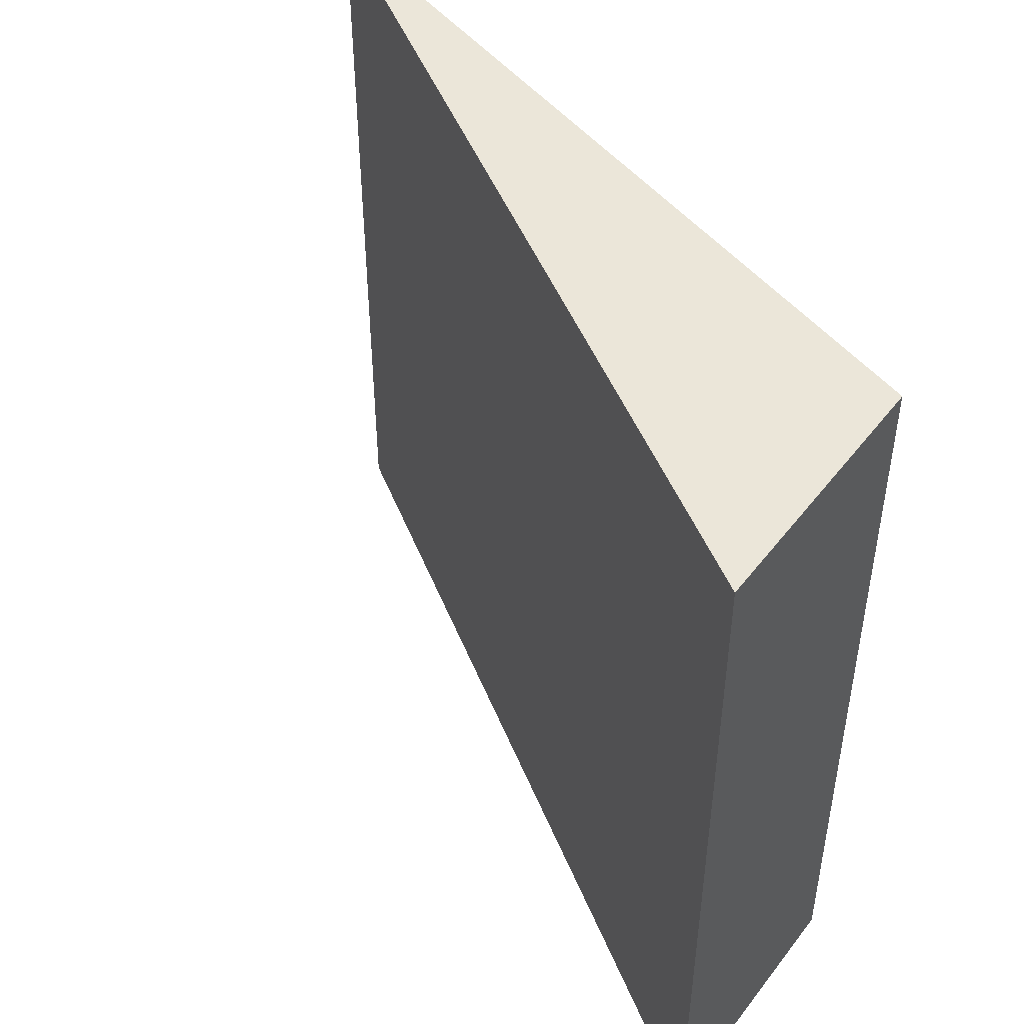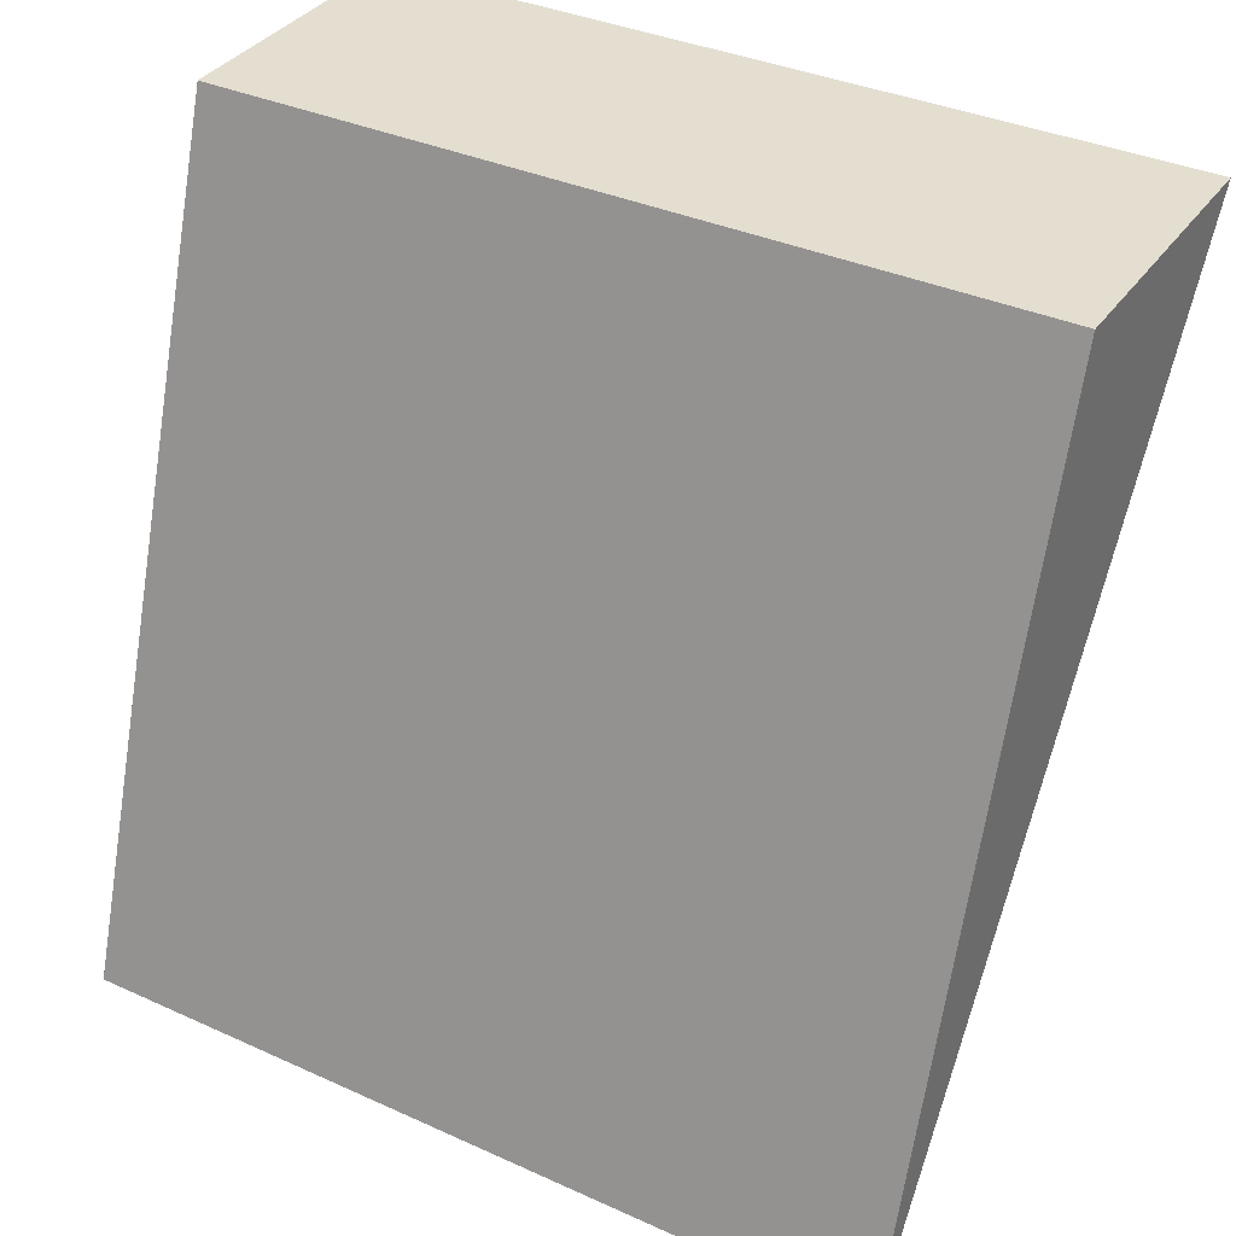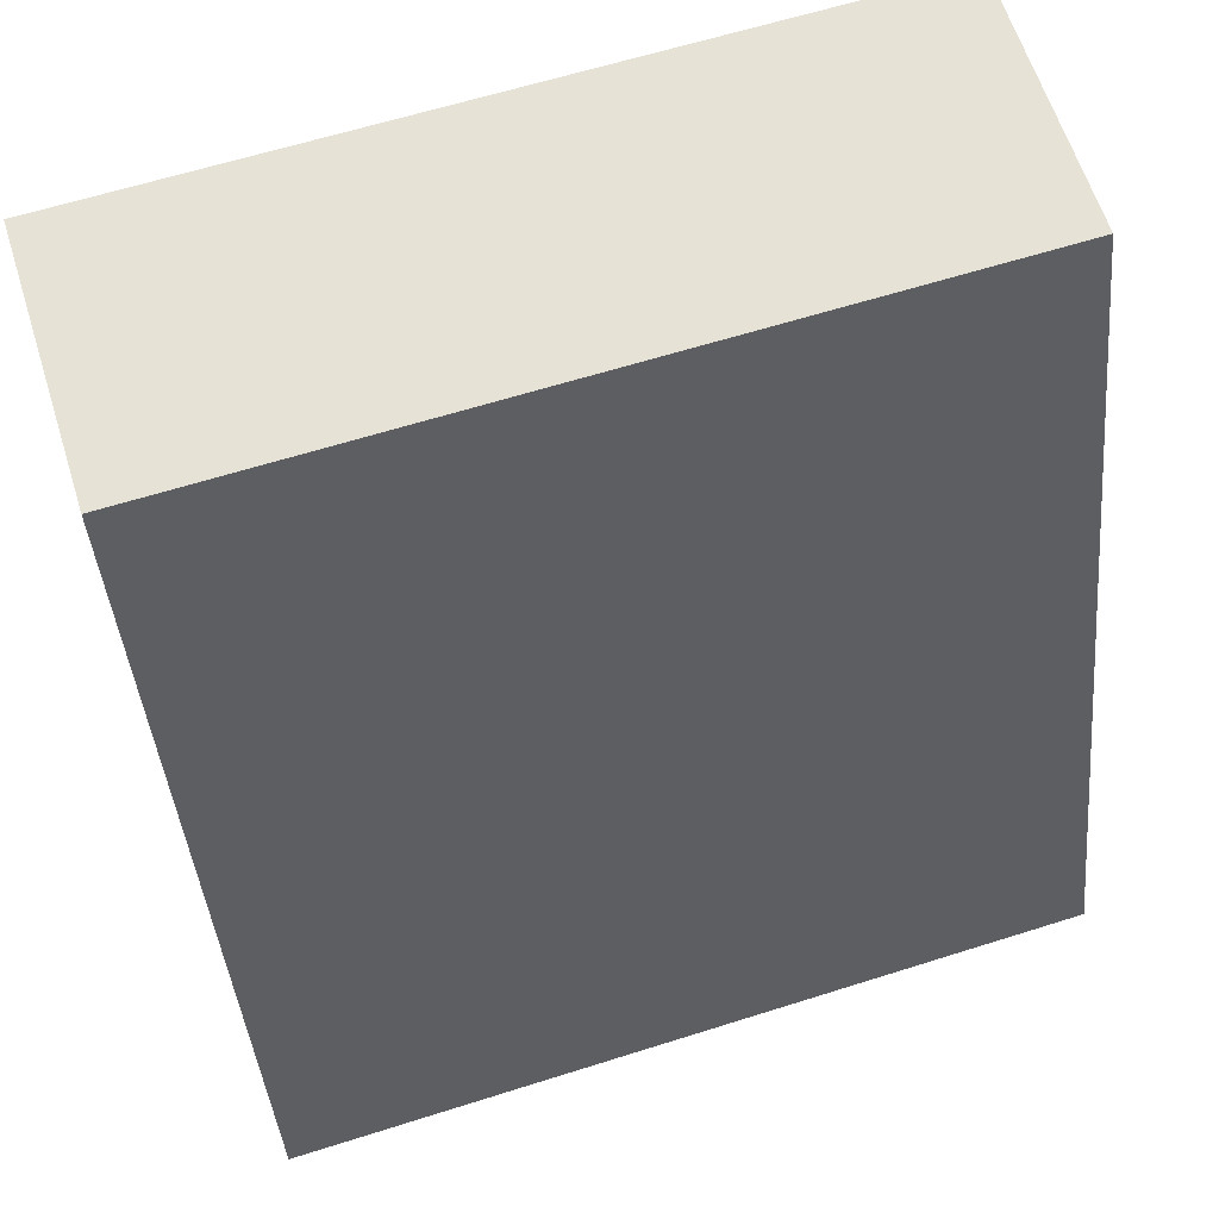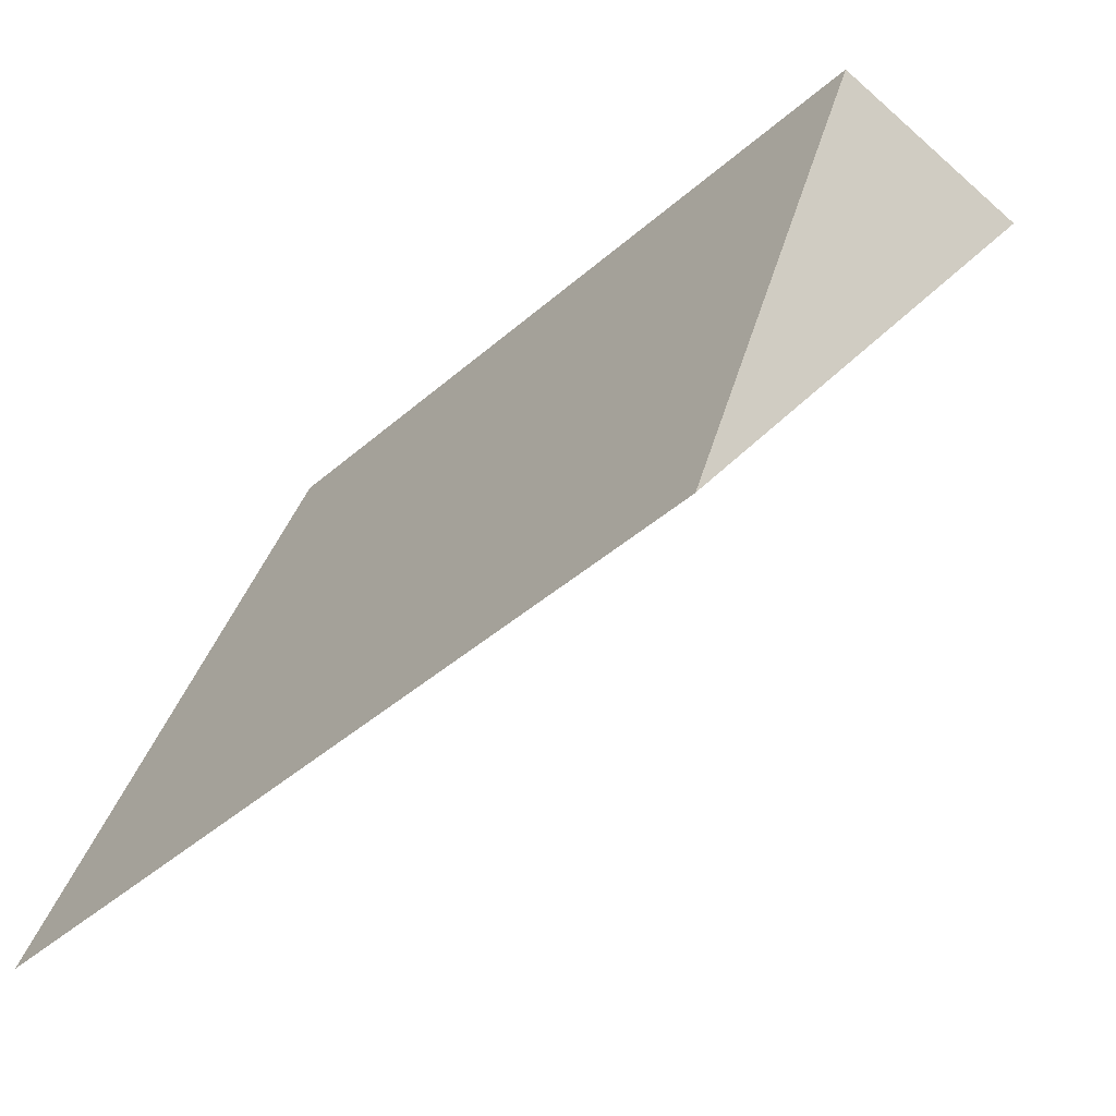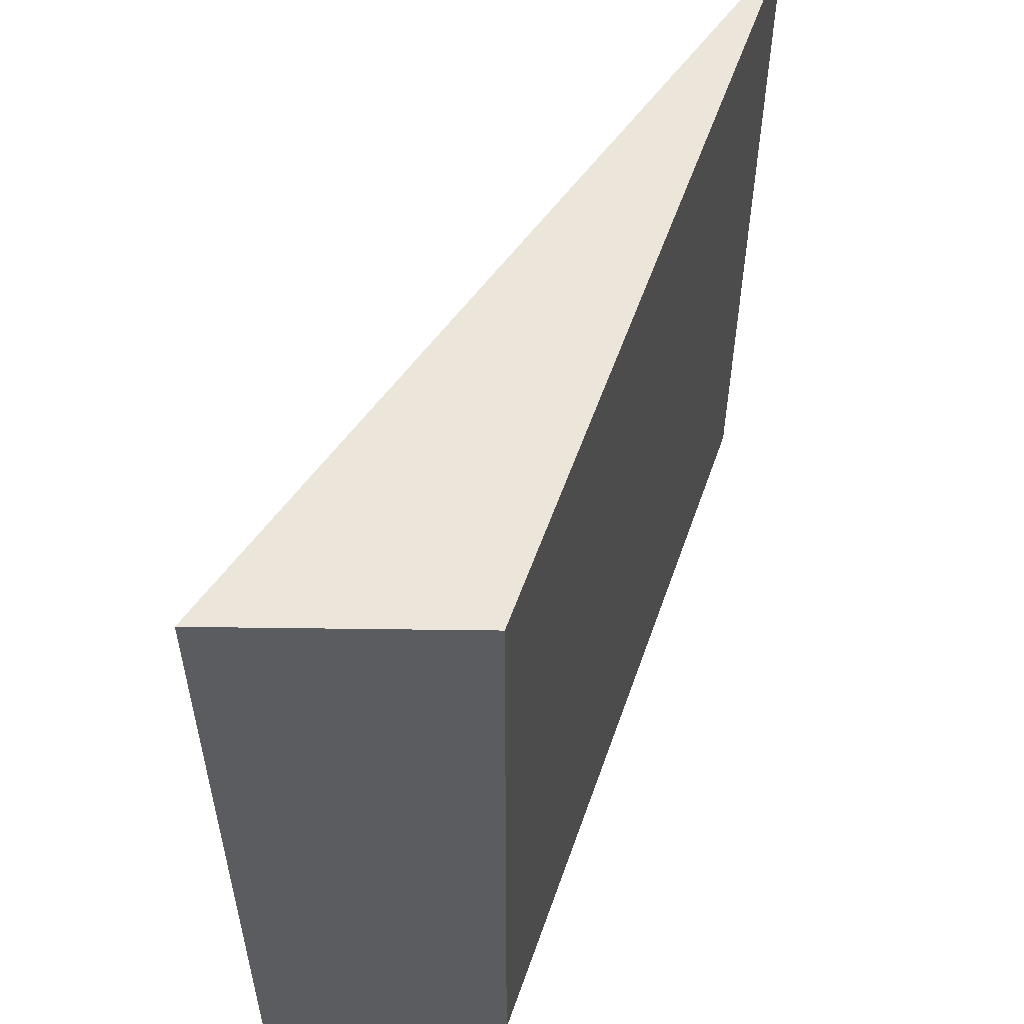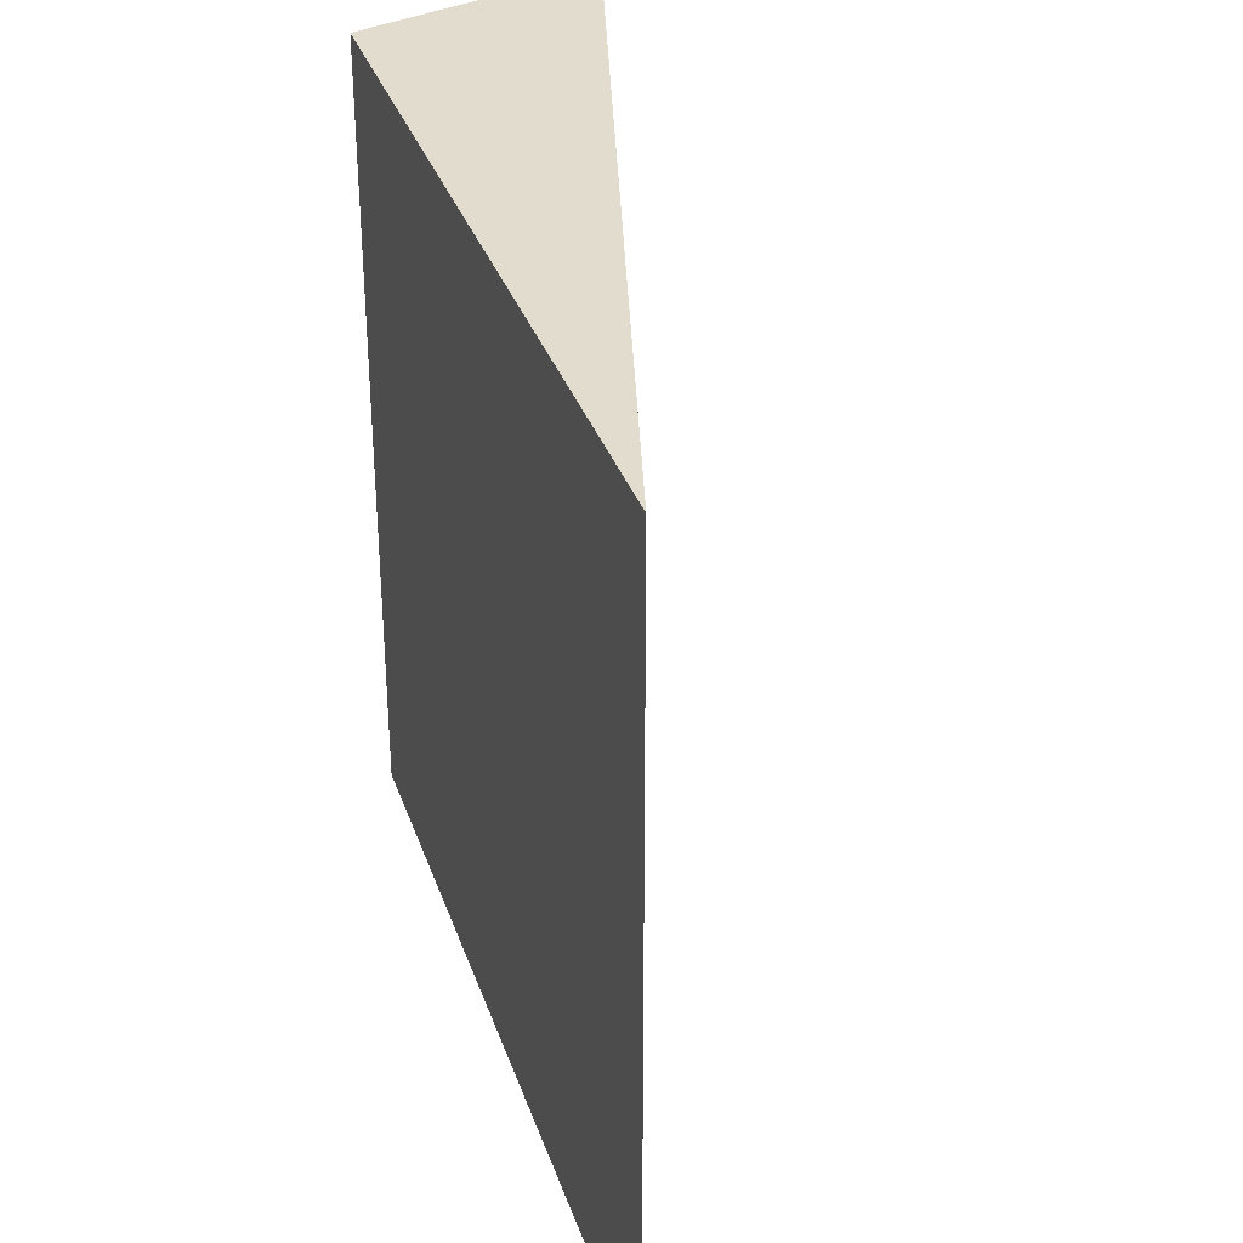
<metadata>
{"format":"obj","ext":"obj","renderer":"f3d","projection":"perspective","resolution":1024,"background":"white","views":[{"elev":47.7,"azim":125.7,"up":"+Z"},{"elev":36.3,"azim":-59.4,"up":"+Y"},{"elev":62.7,"azim":-107.8,"up":"+Y"},{"elev":-45.2,"azim":-45.1,"up":"+Y"},{"elev":54.9,"azim":-179.2,"up":"+Z"},{"elev":33.6,"azim":-35.5,"up":"+Z"}]}
</metadata>
<code>
o 5239
v 2175 1862 8.259
v 2175 1862 8.259
v 2175 1862 8.259
v 2175 1862 8.289
v 2175 1862 8.259
v 2175 1862 8.289
v 2175 1862 8.259
v 2175 1862 8.289
v 2175 1862 8.259
v 2175 1862 8.289
v 2175 1862 8.289
v 2175 1862 8.289
v 2175 1862 8.259
v 2175 1862 8.289
v 2175 1862 8.259
v 2175 1862 8.289
v 2175 1862 8.259
v 2175 1862 8.289
f 1 2 3
f 4 5 3
f 6 7 5
f 8 9 7
f 10 11 12
f 13 11 14
f 15 14 16
f 17 16 18

</code>
